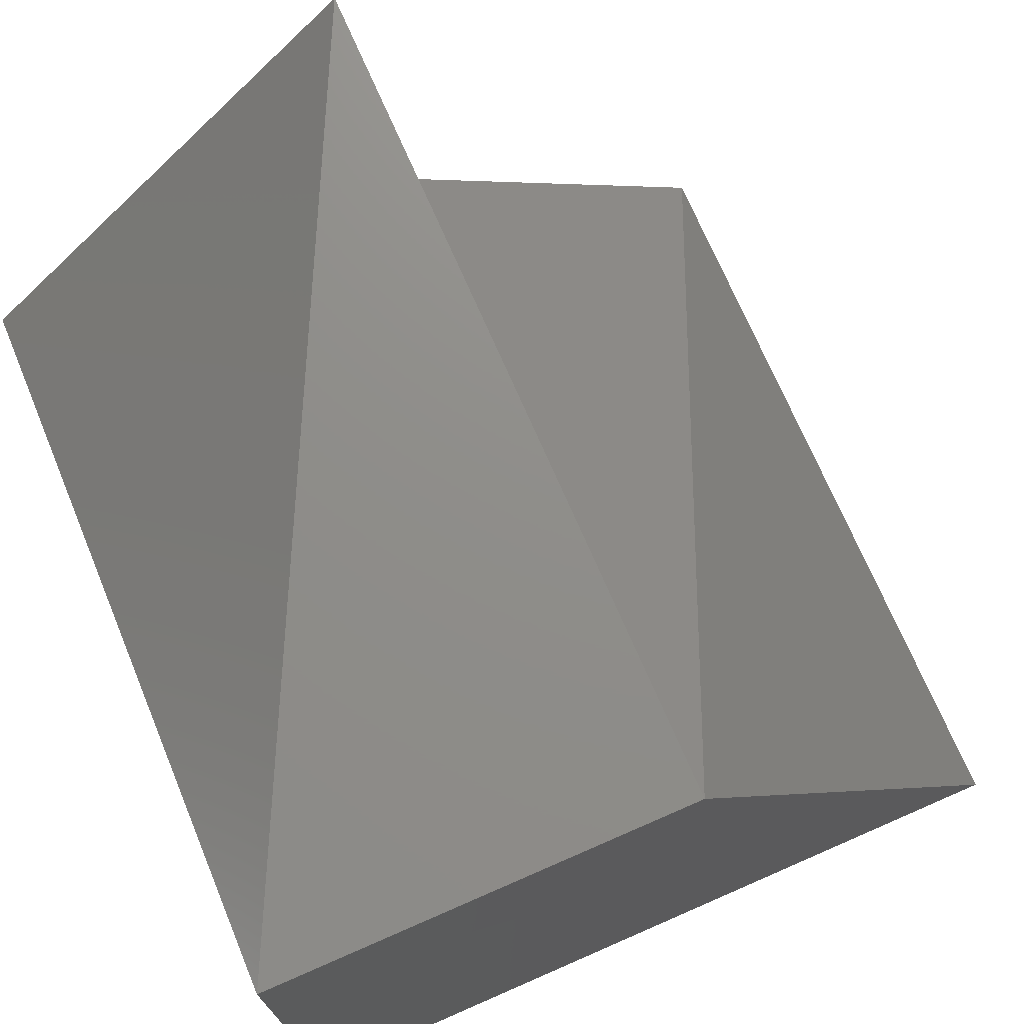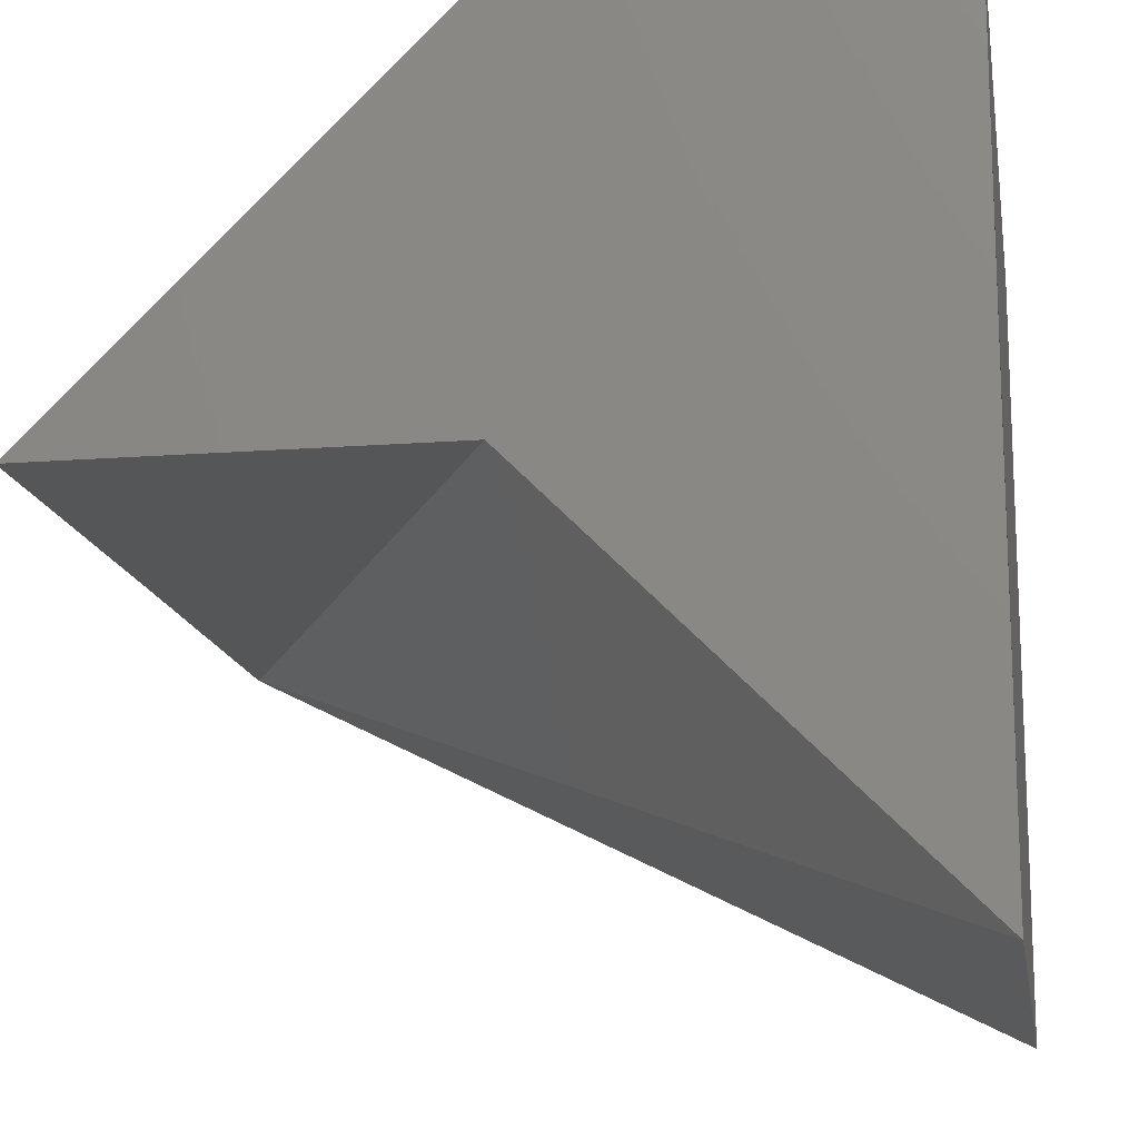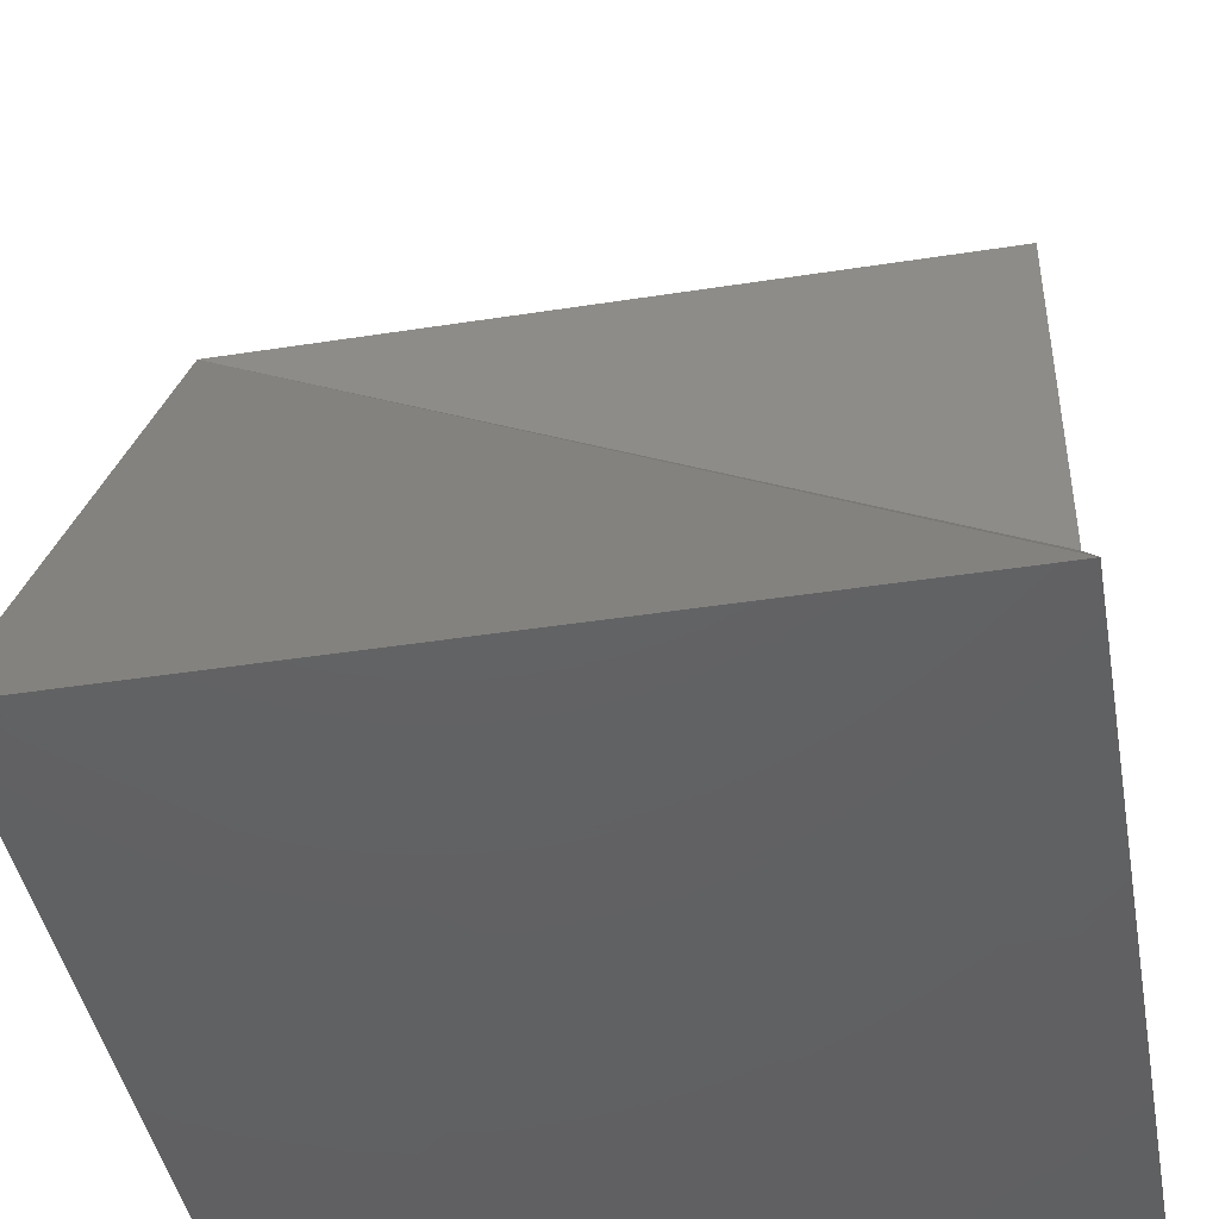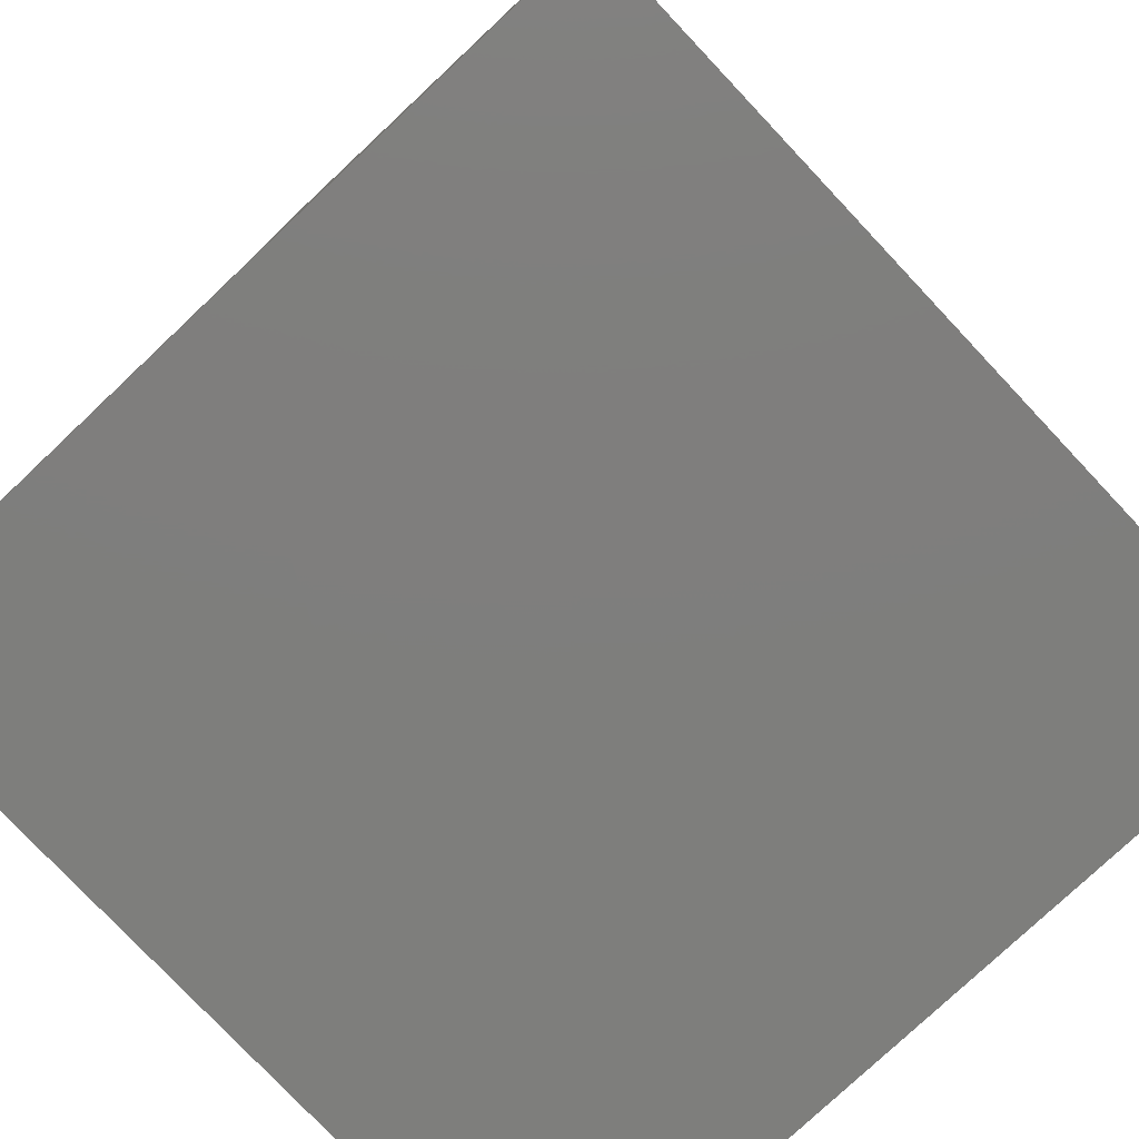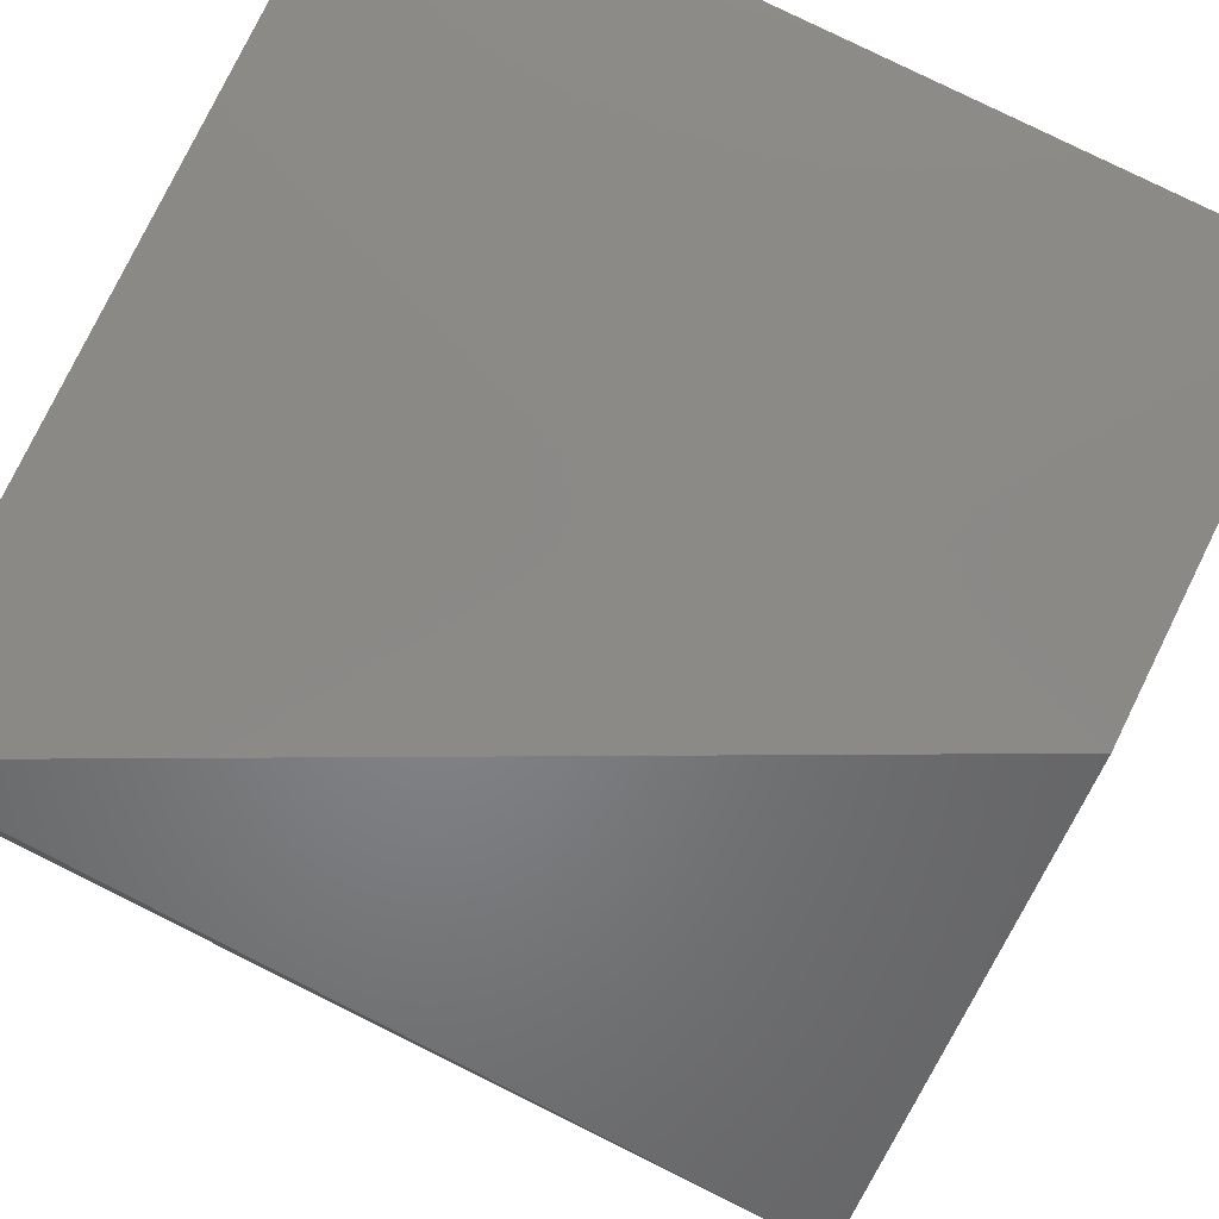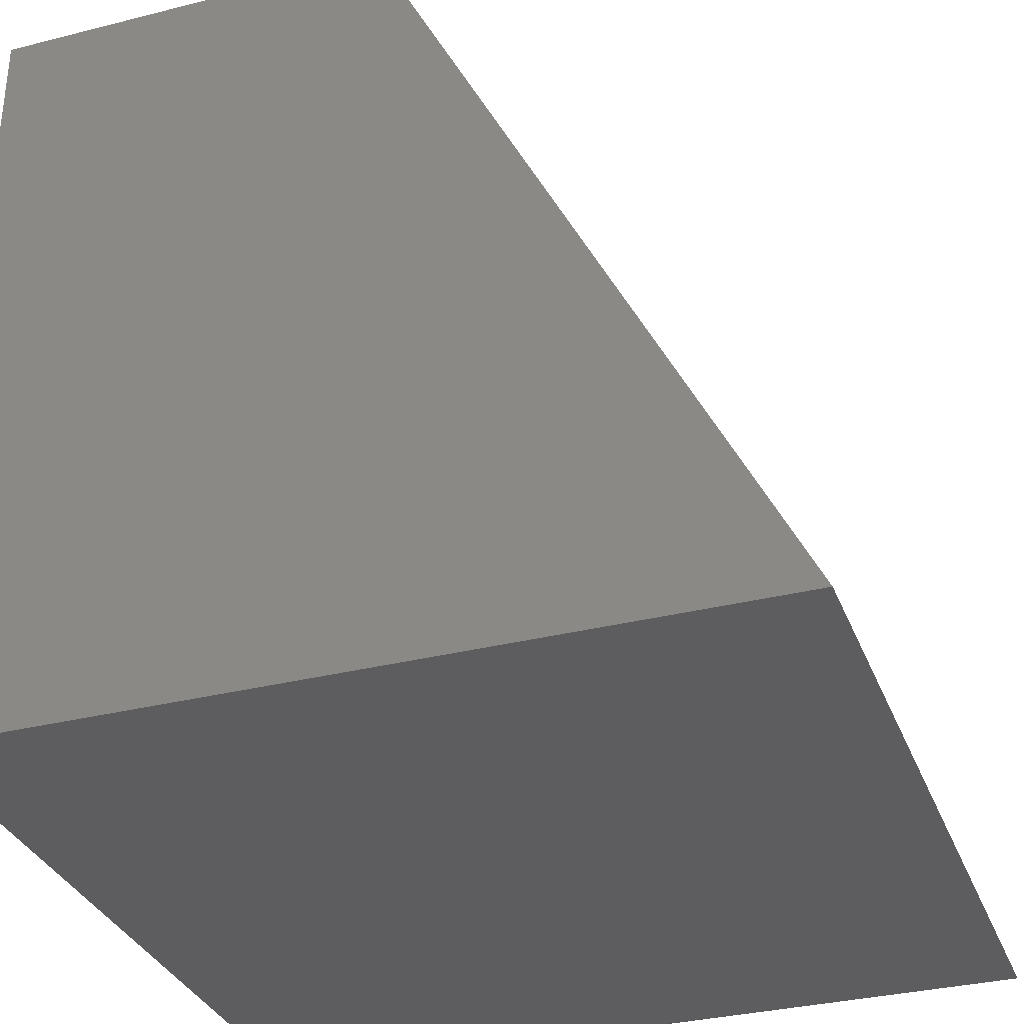
<metadata>
{"format":"stl","ext":"stl","renderer":"f3d","projection":"perspective","resolution":1024,"background":"white","views":[{"elev":73.6,"azim":-113.6,"up":"+Z"},{"elev":-14.9,"azim":99.4,"up":"+Y"},{"elev":-43.9,"azim":10.3,"up":"+Z"},{"elev":-78.0,"azim":133.3,"up":"+Z"},{"elev":79.8,"azim":26.2,"up":"+Y"},{"elev":-33.1,"azim":-70.8,"up":"+Z"}]}
</metadata>
<code>
# stl→obj: 3 verts, 32 faces
v 23.51 6.038 28.49
v 23.51 6.039 28.49
v 23.51 6.037 28.49
f 1 1 1
f 1 1 2
f 1 2 3
f 2 3 2
f 3 2 1
f 2 1 1
f 1 1 1
f 1 1 1
f 1 1 1
f 1 1 1
f 1 1 3
f 1 3 2
f 3 2 1
f 2 1 2
f 1 2 1
f 2 1 1
f 1 1 1
f 1 1 1
f 1 1 1
f 1 1 2
f 1 2 2
f 2 2 2
f 2 2 2
f 2 2 1
f 2 1 1
f 1 1 1
f 1 1 3
f 1 3 3
f 3 3 1
f 3 1 1
f 1 1 1
f 1 1 1

</code>
